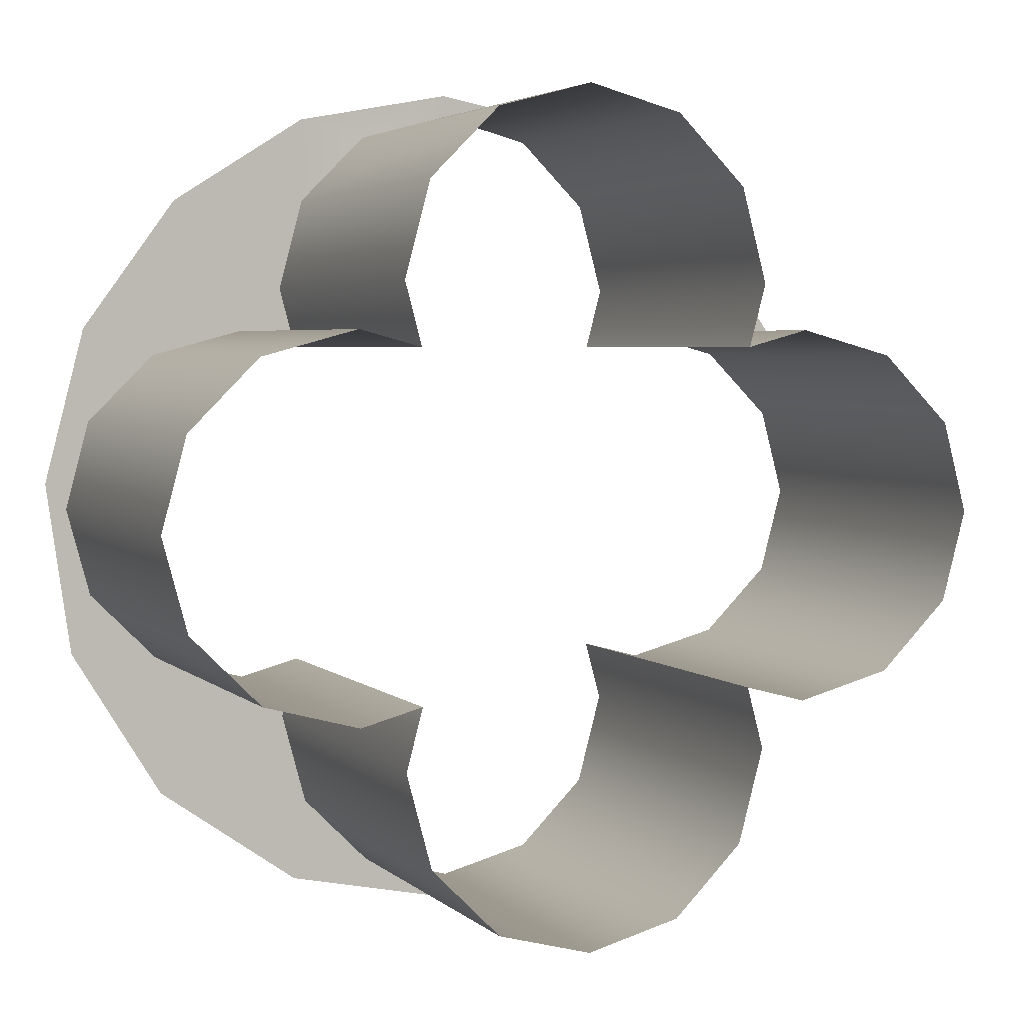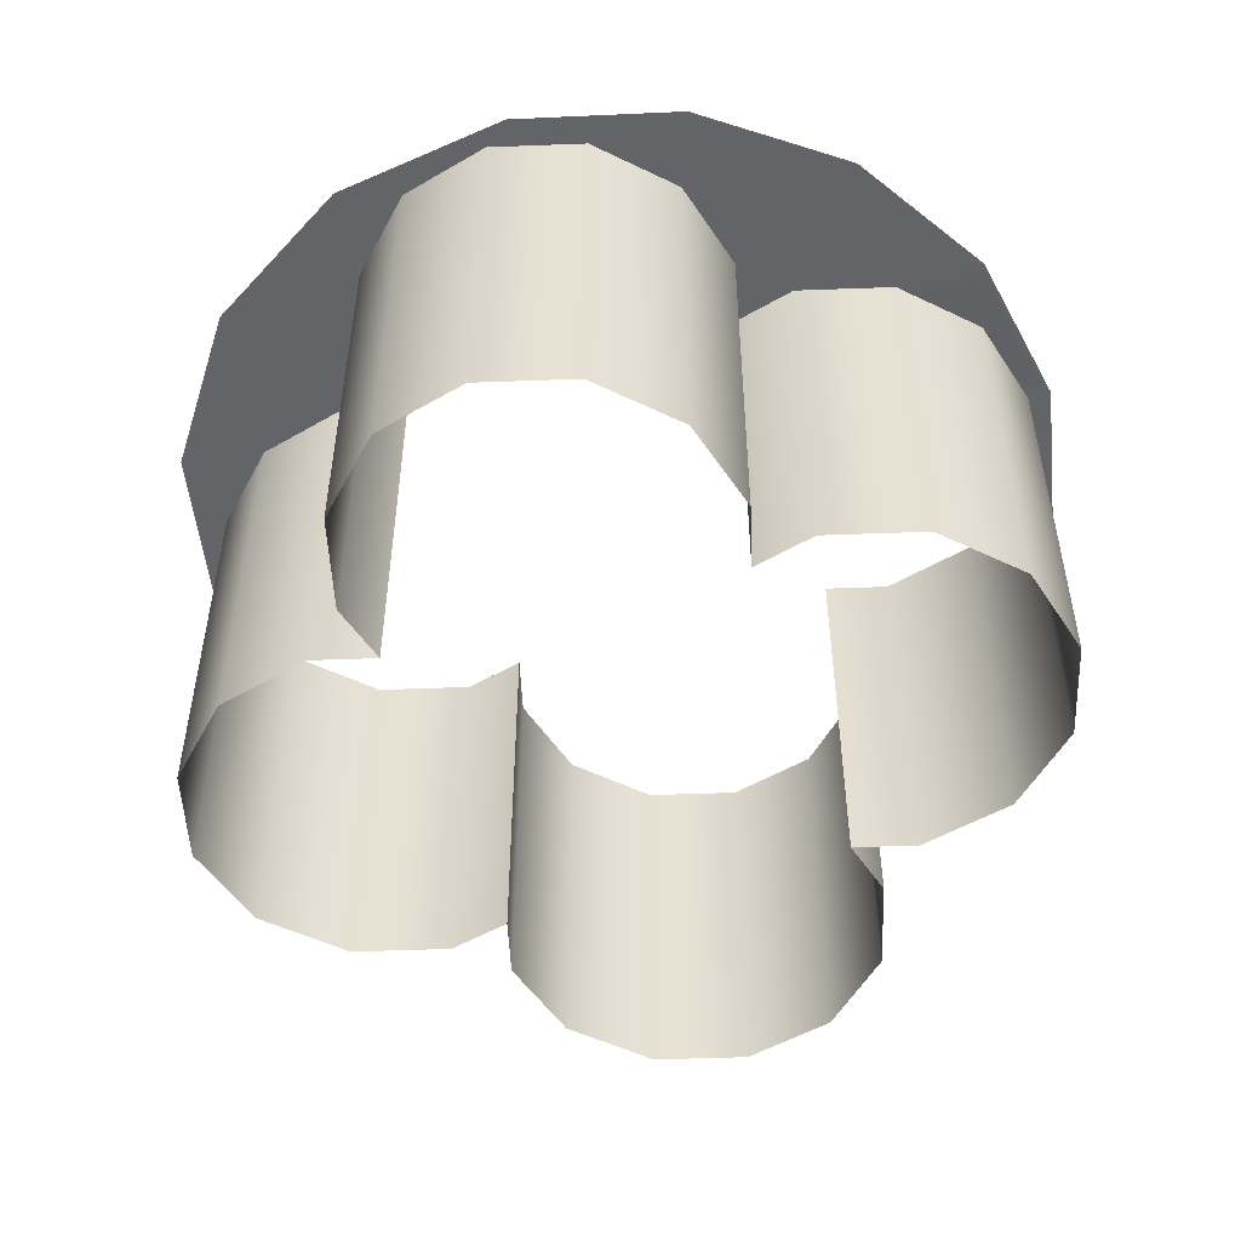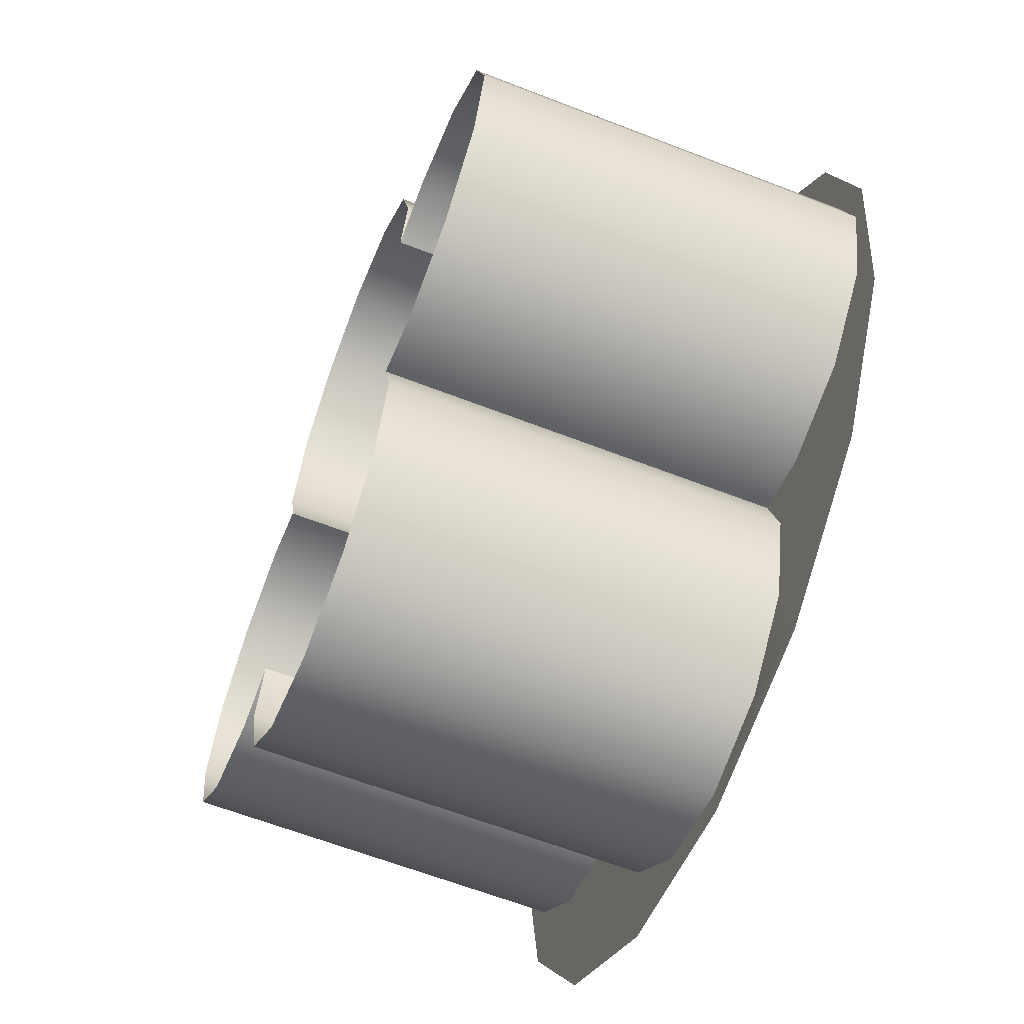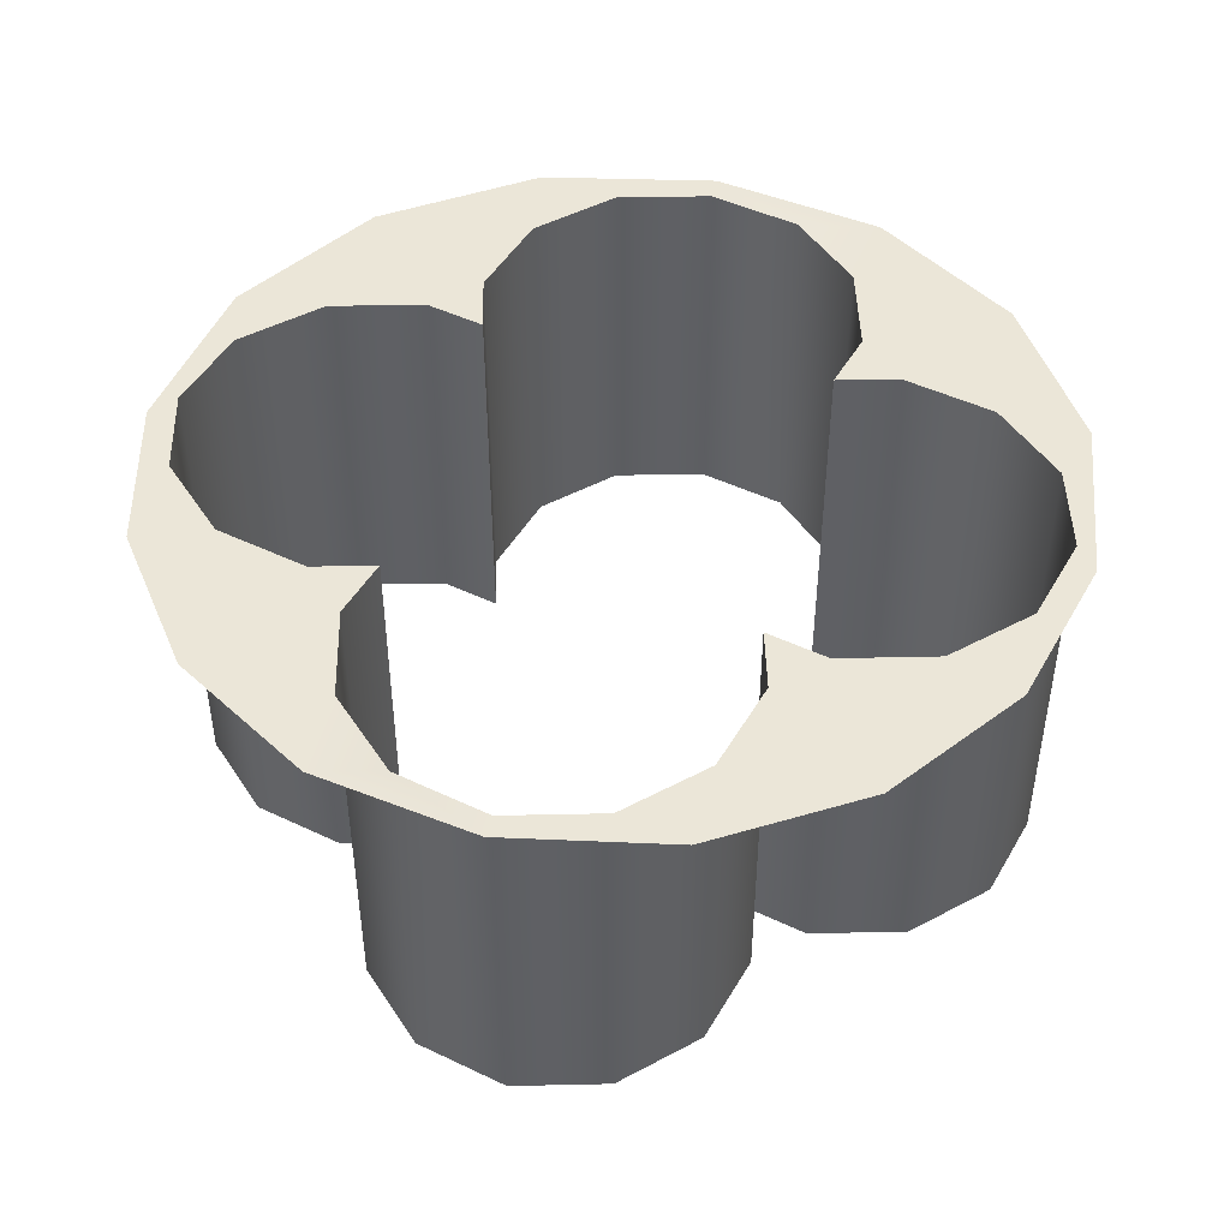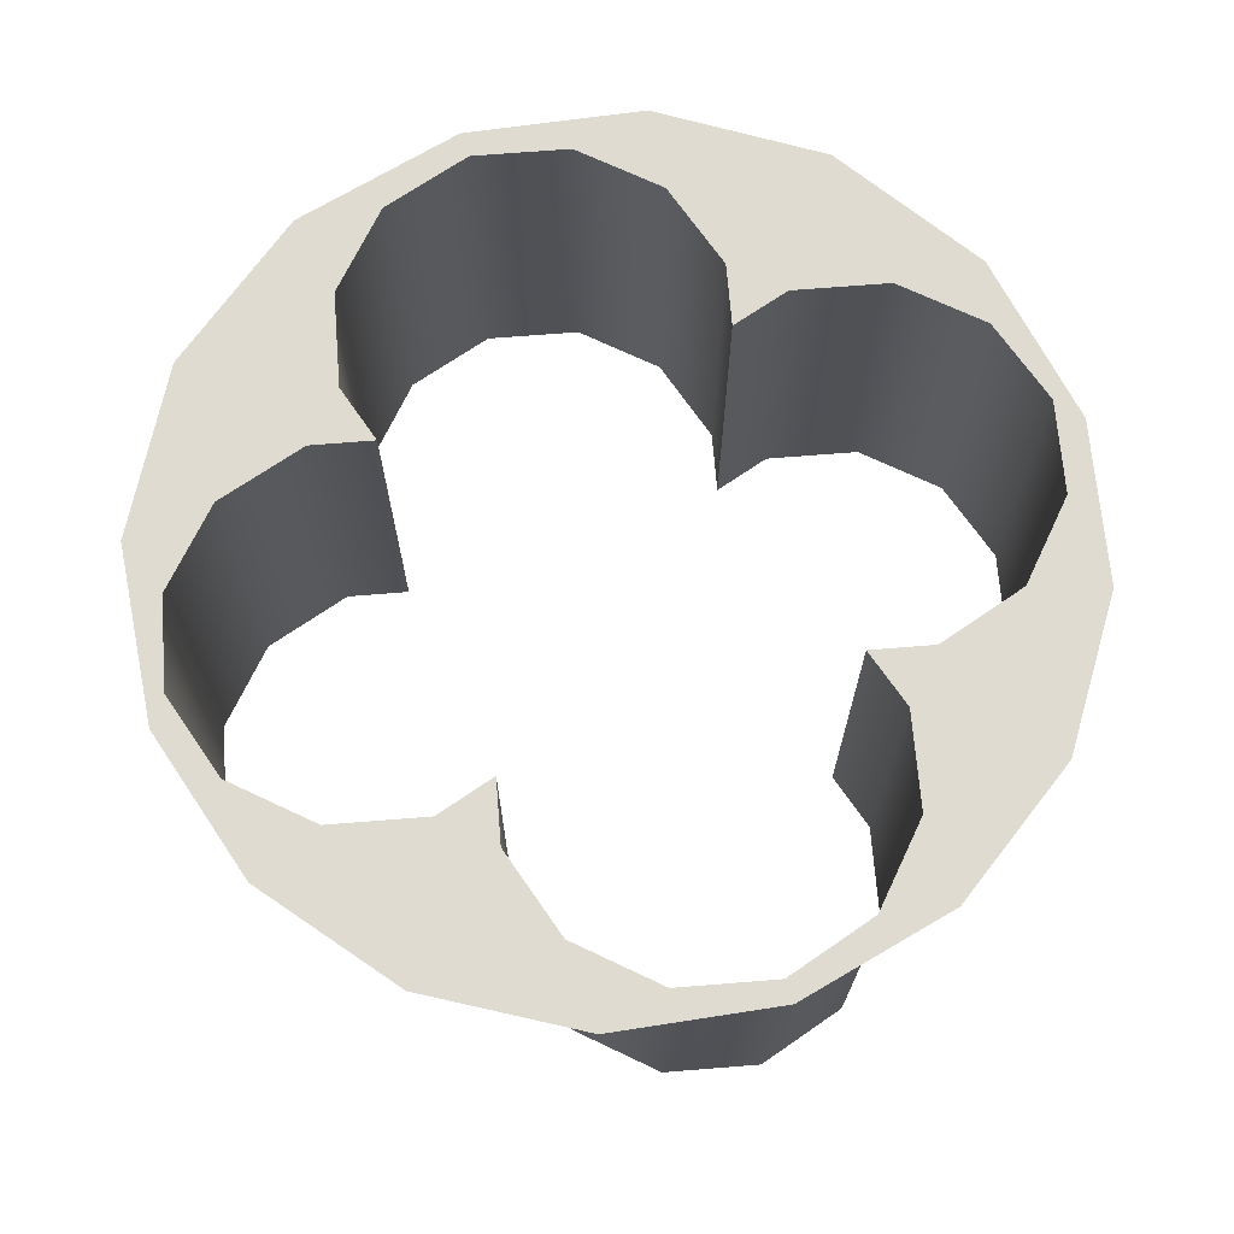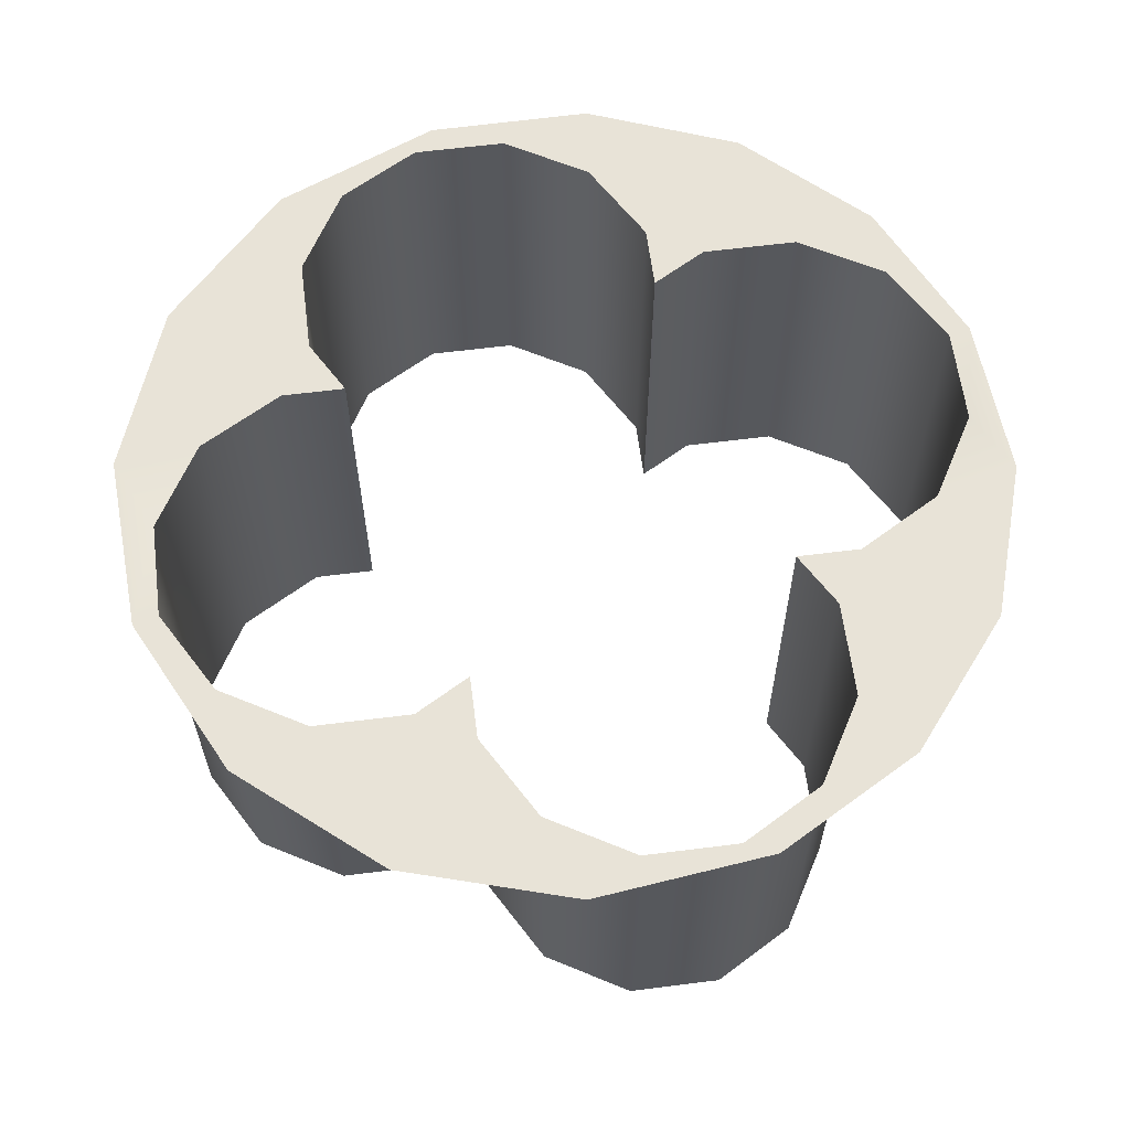
<metadata>
{"format":"obj","ext":"obj","renderer":"f3d","projection":"perspective","resolution":1024,"background":"white","views":[{"elev":3.9,"azim":157.3,"up":"+Y"},{"elev":-51.1,"azim":107.3,"up":"+Z"},{"elev":-63.0,"azim":-111.5,"up":"+Y"},{"elev":46.3,"azim":-166.4,"up":"+Z"},{"elev":69.8,"azim":160.4,"up":"+Z"},{"elev":61.9,"azim":67.7,"up":"+Z"}]}
</metadata>
<code>
o sponza_42
v -26.84 126 -27.15
v -26.46 126.1 -27.15
v -26.46 126.1 -25.6
v -26.84 126 -25.6
v -27.11 125.8 -27.15
v -27.11 125.8 -25.6
v -27.21 125.4 -27.15
v -27.21 125.4 -25.6
v -27.15 125.1 -27.15
v -27.15 125.1 -25.6
v -28.05 124.8 -27.15
v -27.77 125.1 -27.15
v -27.77 125.1 -25.6
v -28.05 124.8 -25.6
v -27.39 125.2 -27.15
v -27.39 125.2 -25.6
v -26.08 126 -27.15
v -26.08 126 -25.6
v -25.81 125.8 -27.15
v -25.81 125.8 -25.6
v -25.71 125.4 -27.15
v -25.71 125.4 -25.6
v -25.77 125.1 -27.15
v -25.77 125.1 -25.6
v -24.88 124.8 -27.15
v -24.78 124.5 -27.15
v -24.78 124.5 -25.6
v -24.88 124.8 -25.6
v -25.15 125.1 -27.15
v -25.15 125.1 -25.6
v -25.53 125.2 -27.15
v -25.53 125.2 -25.6
v -28.14 124.5 -27.15
v -28.14 124.5 -25.6
v -26.46 122.8 -27.15
v -26.84 122.9 -27.15
v -26.84 122.9 -25.6
v -26.46 122.8 -25.6
v -27.11 123.2 -27.15
v -27.11 123.2 -25.6
v -27.21 123.6 -27.15
v -27.21 123.6 -25.6
v -27.15 123.8 -27.15
v -27.15 123.8 -25.6
v -27.77 123.8 -27.15
v -28.05 124.1 -27.15
v -28.05 124.1 -25.6
v -27.77 123.8 -25.6
v -27.39 123.7 -27.15
v -27.39 123.7 -25.6
v -26.08 122.9 -27.15
v -26.08 122.9 -25.6
v -25.81 123.2 -27.15
v -25.81 123.2 -25.6
v -25.71 123.6 -27.15
v -25.71 123.6 -25.6
v -25.77 123.8 -27.15
v -25.77 123.8 -25.6
v -24.88 124.1 -27.15
v -25.15 123.8 -27.15
v -25.15 123.8 -25.6
v -24.88 124.1 -25.6
v -25.53 123.7 -27.15
v -25.53 123.7 -25.6
v -24.79 123.9 -25.6
v -25.17 123.3 -25.6
v -25.76 122.8 -25.6
v -24.69 124.6 -25.6
v -24.86 125.2 -25.6
v -25.25 125.8 -25.6
v -25.81 126.1 -25.6
v -26.46 126.2 -25.6
v -27.11 126.1 -25.6
v -27.67 125.8 -25.6
v -28.06 125.2 -25.6
v -28.23 124.6 -25.6
v -28.13 123.9 -25.6
v -27.75 123.3 -25.6
v -27.16 122.8 -25.6
v -26.46 122.7 -25.6
v -26.46 126.1 -25.6
v -26.84 126 -25.6
v -27.11 125.8 -25.6
v -27.21 125.4 -25.6
v -27.15 125.1 -27.15
v -27.15 125.1 -25.6
v -27.15 125.1 -25.6
v -27.77 125.1 -25.6
v -28.05 124.8 -25.6
v -27.39 125.2 -25.6
v -26.08 126 -25.6
v -25.81 125.8 -25.6
v -25.71 125.4 -25.6
v -25.77 125.1 -27.15
v -25.77 125.1 -25.6
v -25.77 125.1 -25.6
v -24.78 124.5 -25.6
v -24.88 124.8 -25.6
v -25.15 125.1 -25.6
v -25.53 125.2 -25.6
v -28.14 124.5 -25.6
v -26.84 122.9 -25.6
v -26.46 122.8 -25.6
v -27.11 123.2 -25.6
v -27.21 123.6 -25.6
v -27.15 123.8 -27.15
v -27.15 123.8 -25.6
v -27.15 123.8 -25.6
v -28.05 124.1 -25.6
v -27.77 123.8 -25.6
v -27.39 123.7 -25.6
v -26.08 122.9 -25.6
v -25.81 123.2 -25.6
v -25.71 123.6 -25.6
v -25.77 123.8 -27.15
v -25.77 123.8 -25.6
v -25.77 123.8 -25.6
v -25.15 123.8 -25.6
v -24.88 124.1 -25.6
v -25.53 123.7 -25.6
f 1 2 81
f 1 81 82
f 5 1 82
f 5 82 83
f 7 5 83
f 7 83 84
f 85 7 84
f 85 84 86
f 11 12 88
f 11 88 89
f 12 15 90
f 12 90 88
f 15 9 87
f 15 87 90
f 2 17 91
f 2 91 81
f 17 19 92
f 17 92 91
f 19 21 93
f 19 93 92
f 21 94 95
f 21 95 93
f 25 26 97
f 25 97 98
f 29 25 98
f 29 98 99
f 31 29 99
f 31 99 100
f 23 31 100
f 23 100 96
f 33 11 89
f 33 89 101
f 35 36 102
f 35 102 103
f 36 39 104
f 36 104 102
f 39 41 105
f 39 105 104
f 41 106 107
f 41 107 105
f 45 46 109
f 45 109 110
f 49 45 110
f 49 110 111
f 43 49 111
f 43 111 108
f 51 35 103
f 51 103 112
f 53 51 112
f 53 112 113
f 55 53 113
f 55 113 114
f 115 55 114
f 115 114 116
f 59 60 118
f 59 118 119
f 60 63 120
f 60 120 118
f 63 57 117
f 63 117 120
f 46 33 101
f 46 101 109
f 26 59 119
f 26 119 97
f 65 62 61
f 65 61 66
f 66 61 64
f 66 64 67
f 68 27 62
f 68 62 65
f 68 69 28
f 68 28 27
f 69 70 30
f 69 30 28
f 70 71 32
f 70 32 30
f 32 71 20
f 32 20 22
f 71 72 18
f 71 18 20
f 4 3 72
f 4 72 73
f 73 74 6
f 73 6 4
f 74 75 8
f 74 8 6
f 8 75 13
f 8 13 16
f 76 34 14
f 76 14 75
f 76 77 47
f 76 47 34
f 77 78 48
f 77 48 47
f 78 79 50
f 78 50 48
f 50 79 40
f 50 40 42
f 37 40 79
f 37 79 80
f 80 67 52
f 80 52 38
f 64 56 54
f 64 54 67
f 8 16 10
f 13 75 14
f 18 72 3
f 24 32 22
f 37 80 38
f 44 50 42
f 52 67 54
f 56 64 58

</code>
